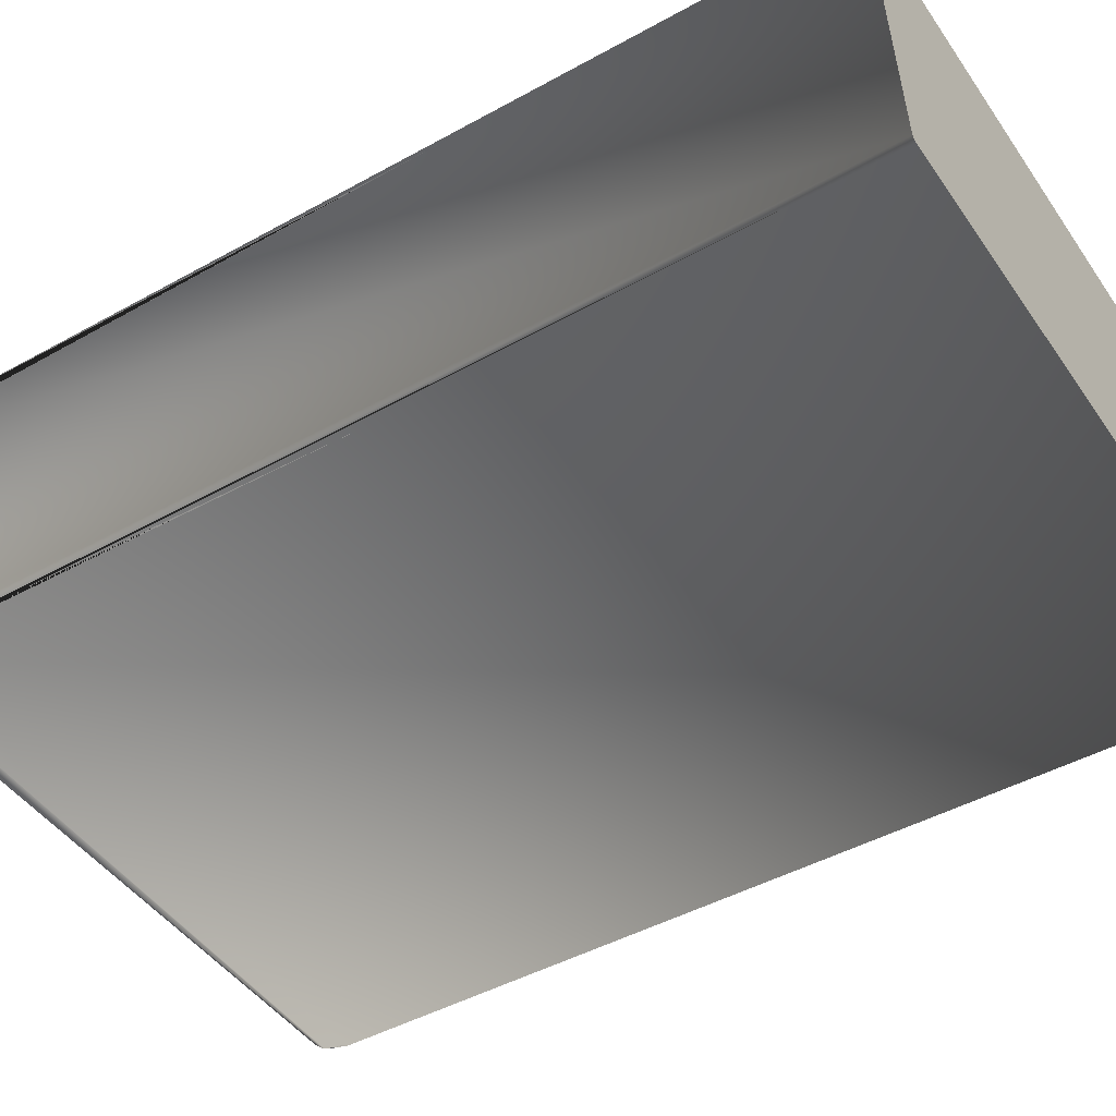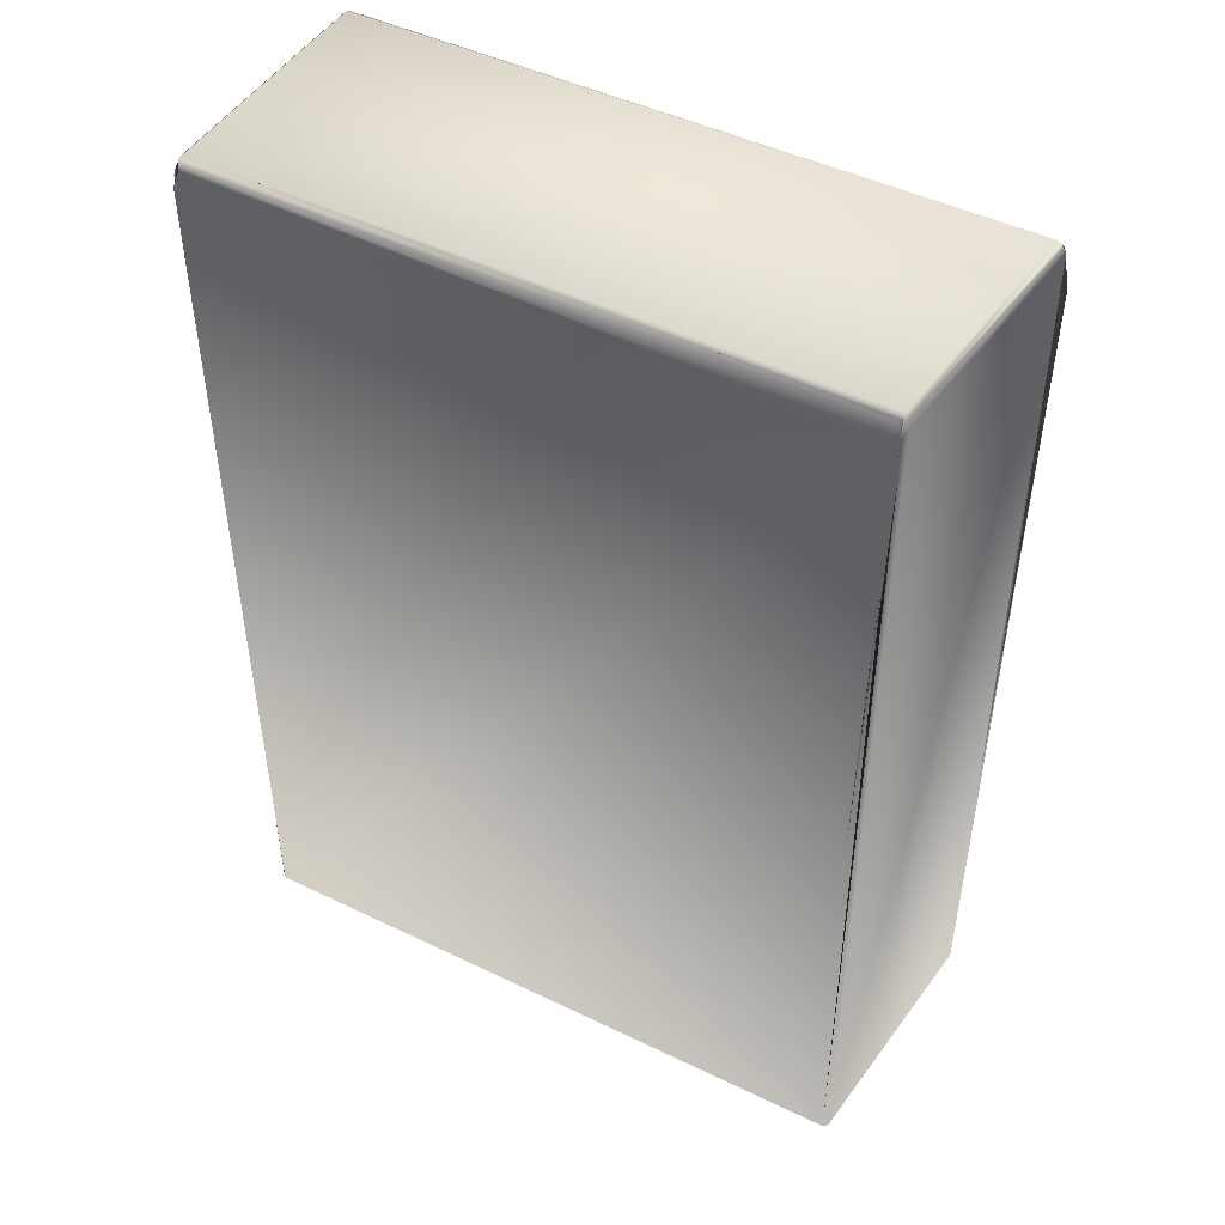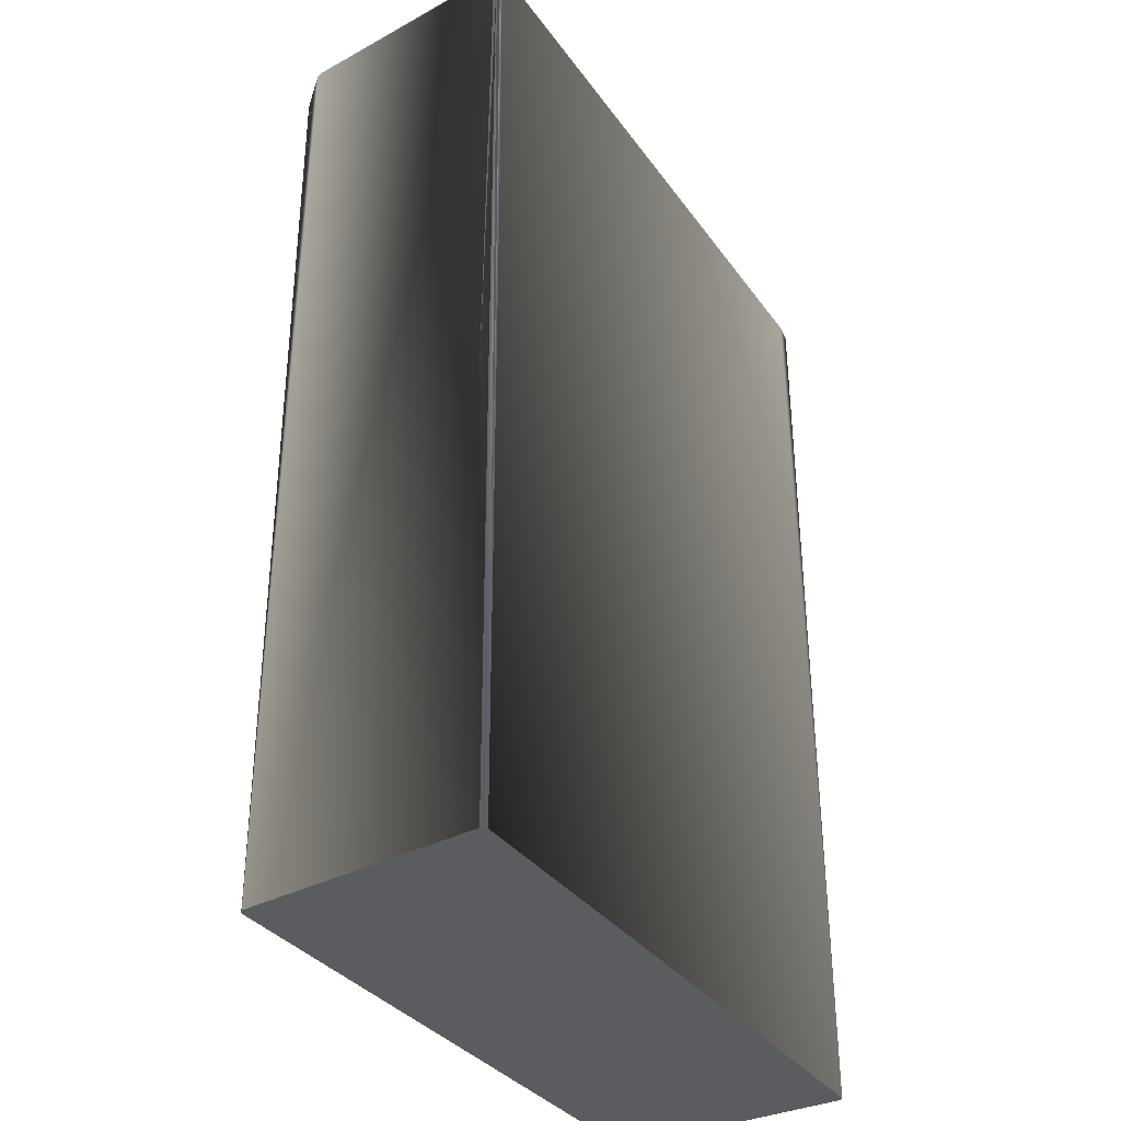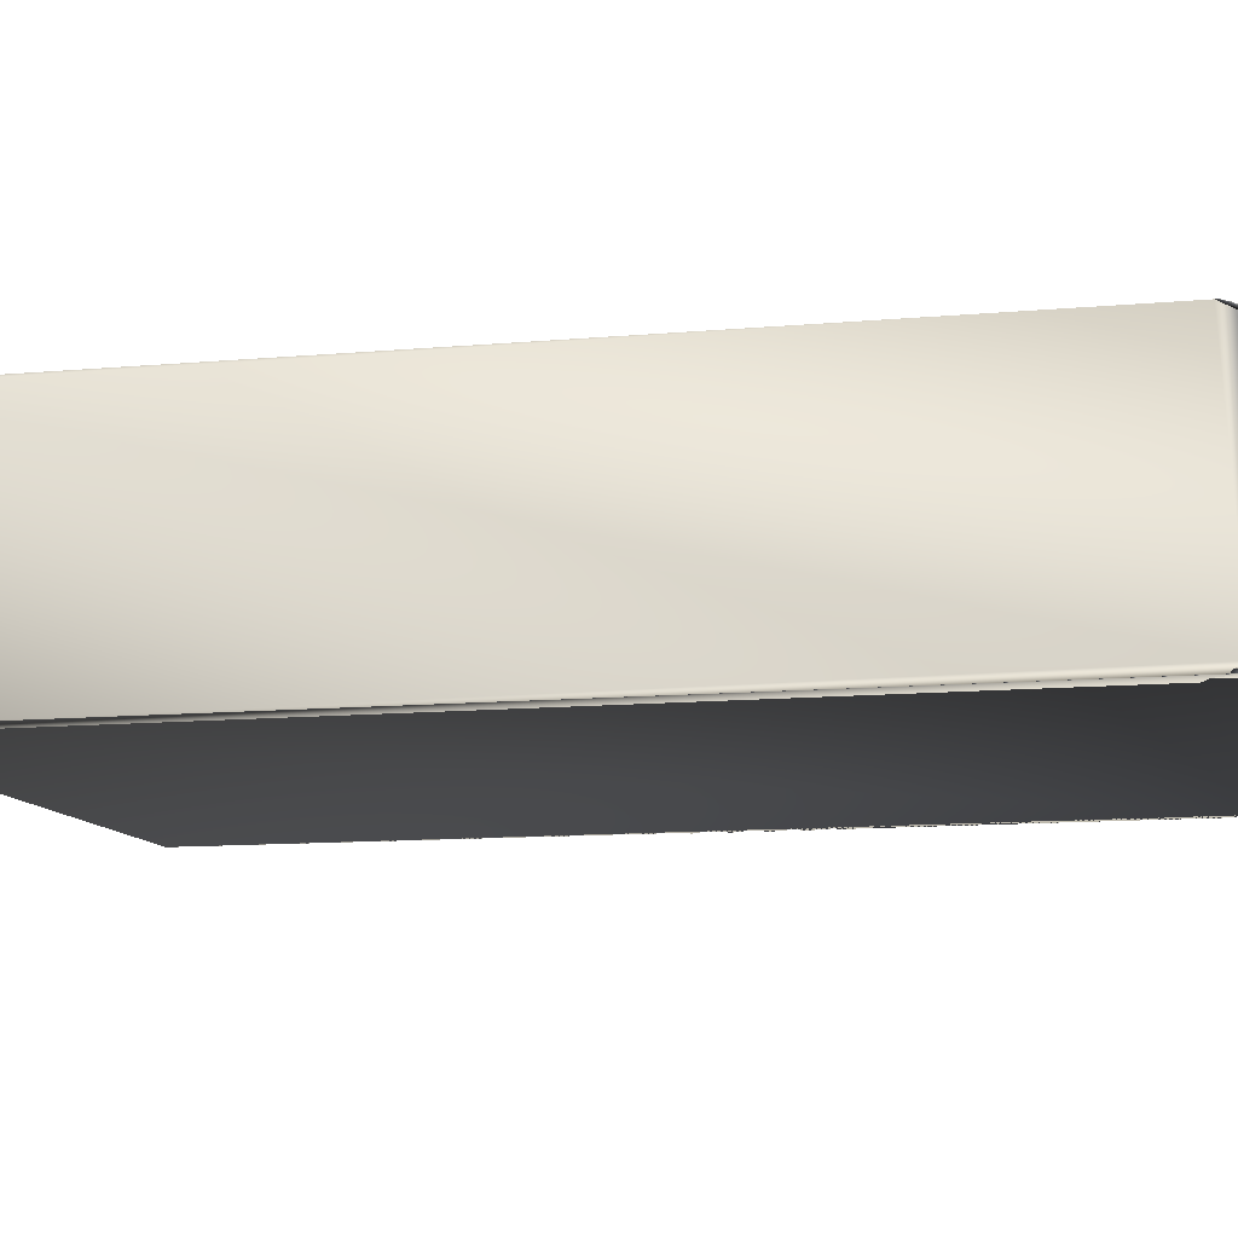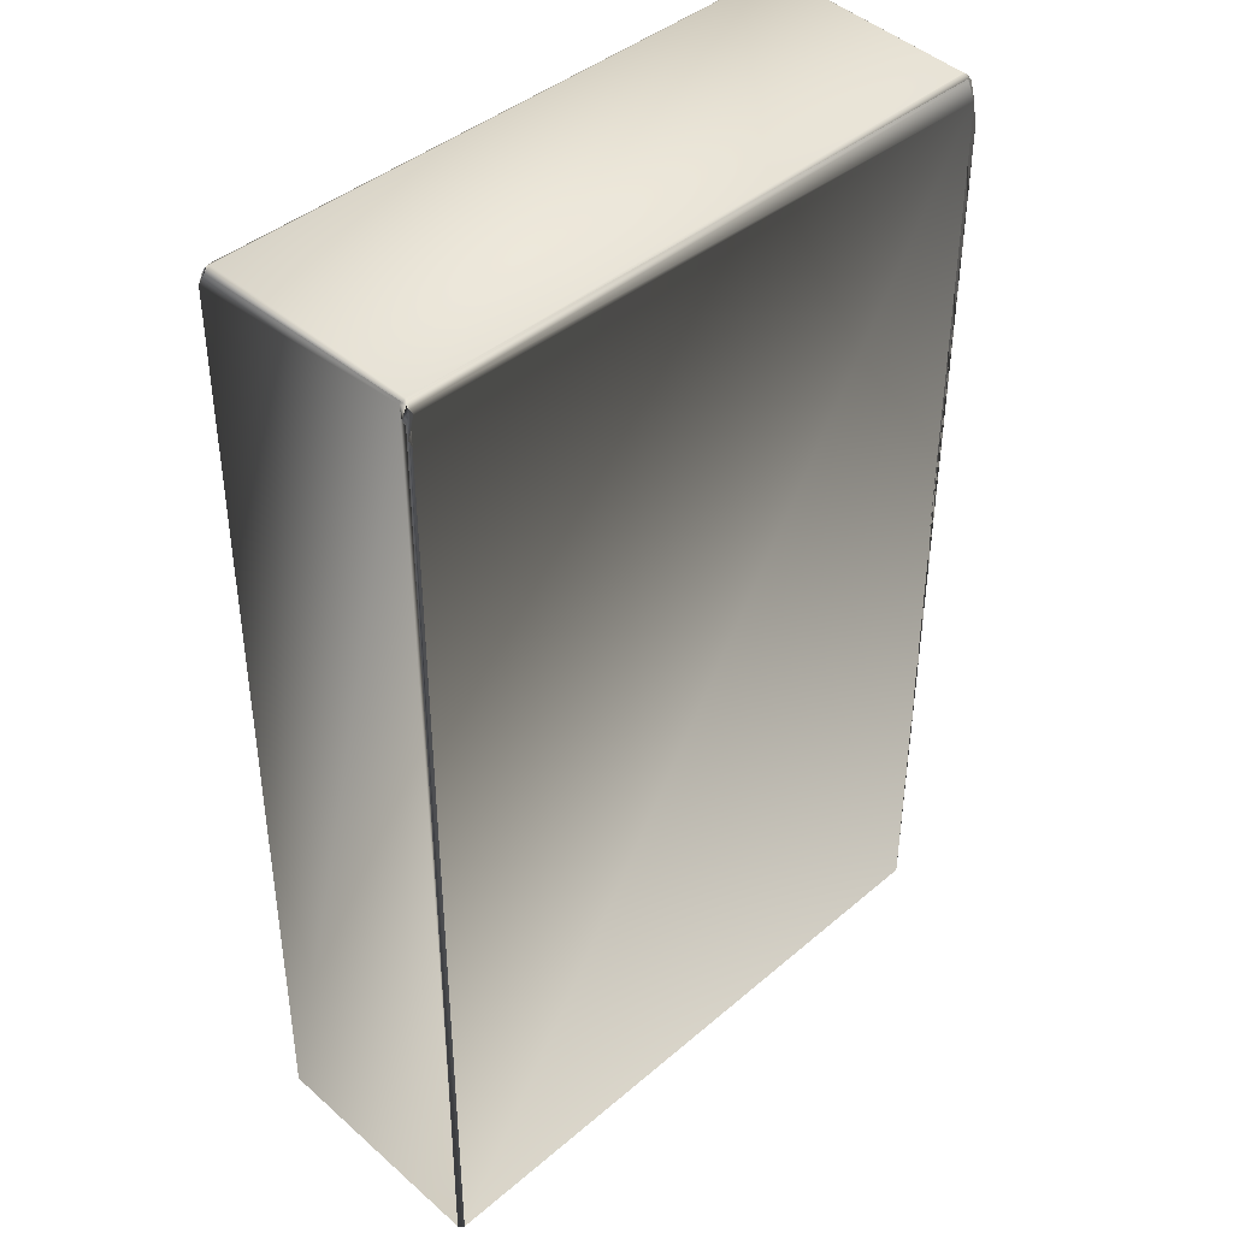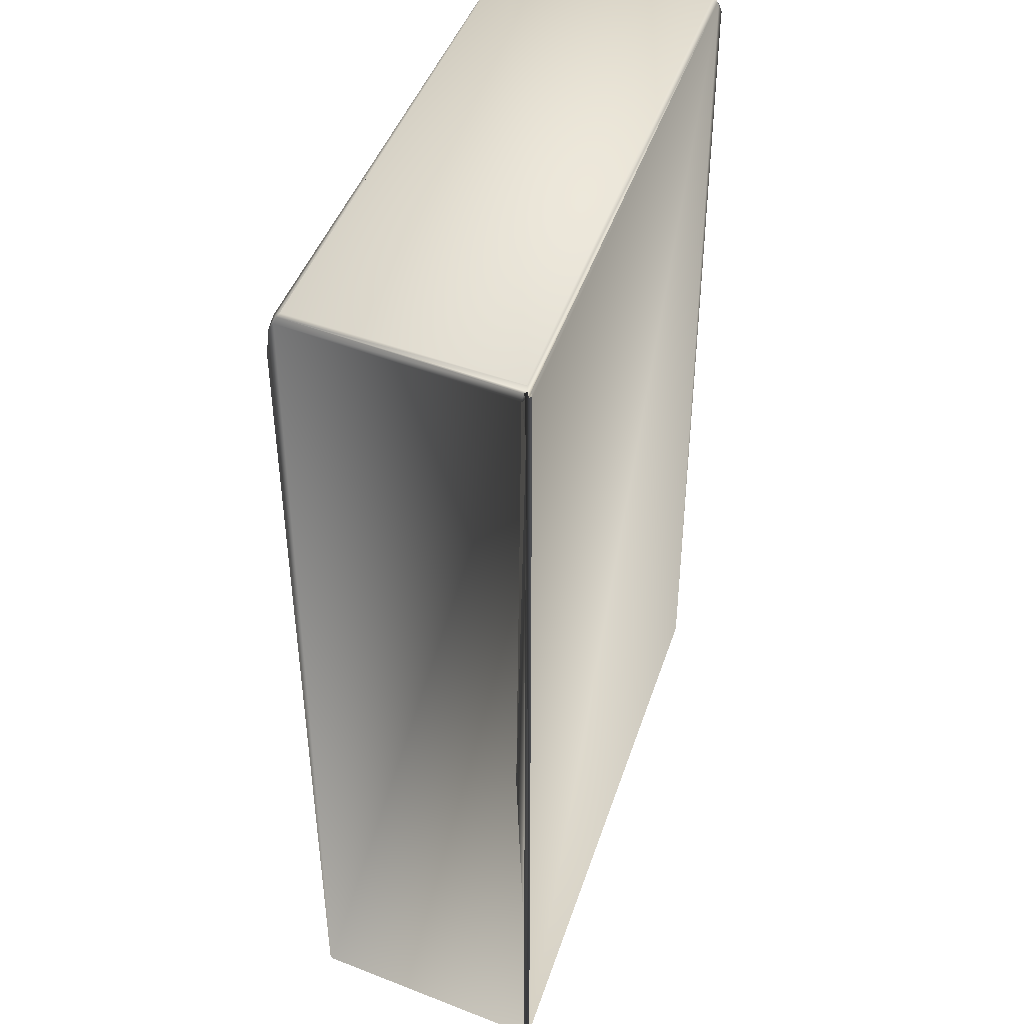
<metadata>
{"format":"obj","ext":"obj","renderer":"f3d","projection":"perspective","resolution":1024,"background":"white","views":[{"elev":-45.8,"azim":122.5,"up":"+Y"},{"elev":48.1,"azim":28.1,"up":"+Z"},{"elev":-33.8,"azim":120.0,"up":"+Z"},{"elev":-10.9,"azim":-76.7,"up":"+Y"},{"elev":41.5,"azim":-46.1,"up":"+Z"},{"elev":44.3,"azim":107.9,"up":"+Z"}]}
</metadata>
<code>
o left_base_mesh3.002_mesh3-geometry
v 0.1333 -0.07157 -7.7e-05
v 0.1351 -0.07358 -7.7e-05
v 0.124 -0.1713 -7.7e-05
v 0.1223 -0.1728 -7.7e-05
v -0.1295 -0.07305 -7.7e-05
v -0.1278 -0.07138 -7.7e-05
v -0.132 -0.1712 -7.7e-05
v -0.1338 -0.1693 -7.7e-05
v 0.1358 -0.07722 0.1823
v 0.1354 -0.07418 0.3647
v 0.1192 -0.1736 0.1823
v -0.1269 -0.07258 0.3773
v 0.1313 -0.0734 0.3805
v 0.1218 -0.1731 0.3647
v -0.1258 -0.07322 0.3804
v -0.1279 -0.07296 0.3761
v -0.1269 -0.07346 0.3796
v 0.1322 -0.07432 0.3808
v 0.1337 -0.07638 0.3794
v 0.133 -0.07533 0.3805
v -0.1257 -0.07422 0.3821
v -0.1245 -0.07373 0.3818
v 0.1306 -0.07408 0.3821
v 0.1203 -0.1726 0.3751
v 0.1315 -0.07501 0.3825
v 0.1222 -0.1692 0.3806
v -0.1256 -0.0753 0.3832
v -0.1245 -0.07428 0.3826
v 0.1323 -0.07601 0.3821
v 0.1213 -0.1696 0.3816
v -0.1318 -0.1711 0.3697
v 0.1211 -0.1684 0.3828
v -0.1298 -0.17 0.3793
v -0.1325 -0.1703 0.3718
v -0.1251 -0.07649 0.3838
v 0.1298 -0.07541 0.3836
v 0.1202 -0.1698 0.3823
v 0.1201 -0.1686 0.3834
v -0.1274 -0.07582 0.3816
v 0.1203 -0.1677 0.3836
v -0.1303 -0.169 0.3808
v -0.1326 -0.1682 0.3776
v -0.1323 -0.1693 0.3764
v 0.1298 -0.07597 0.3838
v 0.1192 -0.1704 0.3818
v 0.1198 -0.1676 0.3838
v 0.1192 -0.1698 0.3826
v -0.1306 -0.168 0.3819
v -0.1308 -0.1669 0.3824
v -0.1314 -0.166 0.3818
v -0.1297 -0.1668 0.3835
v -0.1308 -0.1661 0.3826
f 41 48 42 43 8 7 31 34 33
f 16 39 27 21 15 17 12
f 1 13 18 25 29 20 19 9 10 2
f 3 4 7 8 5 6 1 2
f 16 5 6
f 28 22 23 13 18 25 36 44 35 27 21
f 24 11 14 4 7 31 34 33 41 45 47 37
f 19 9 10 2 3 26 29 20
f 51 35 44 46
f 51 46 40 38 37 47 45 41 48 49
f 24 37 38 32 30 26 3 4 14 11
f 50 52 49 48 42 43 8 5 16 39
f 22 28 21 15 17 12 16 6 1 13 23
f 39 27 35 51 49 52 50
f 32 38 40 46 44 36 25 29 26 30

</code>
